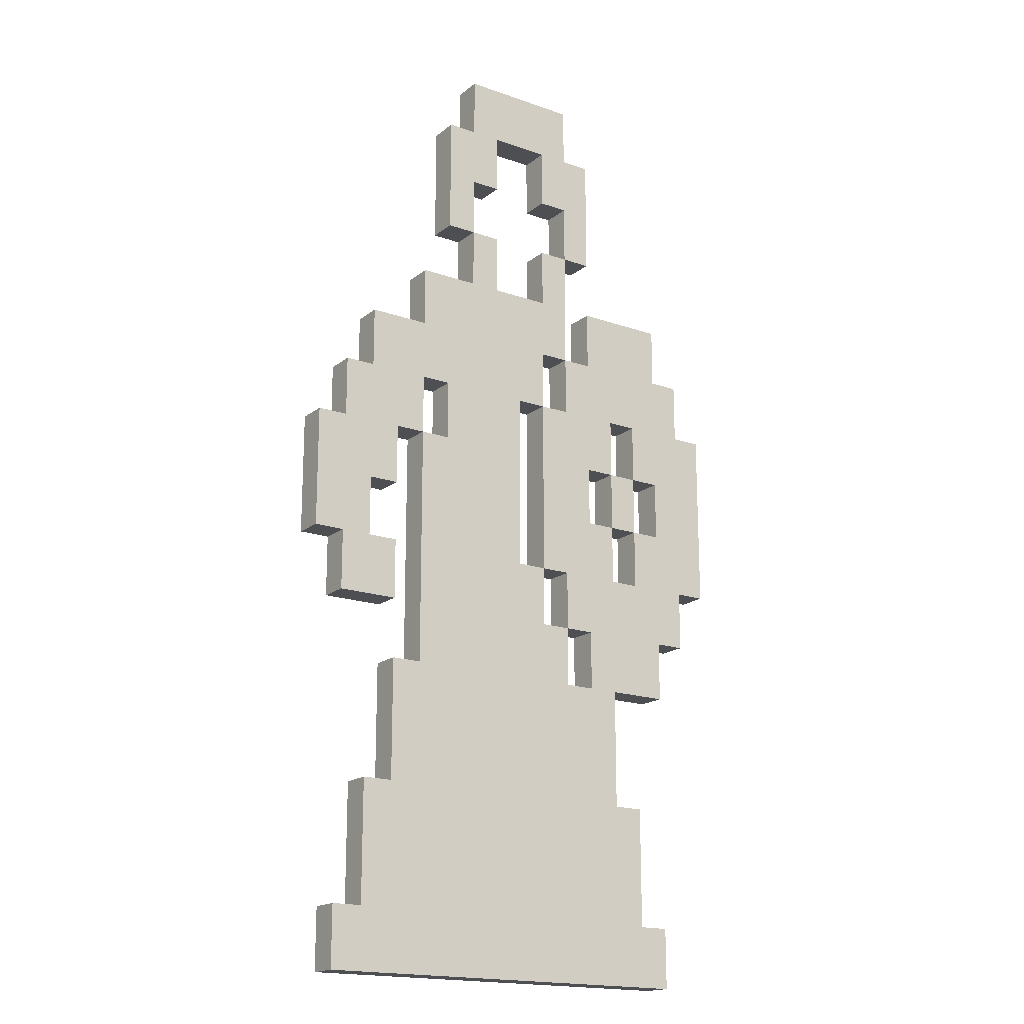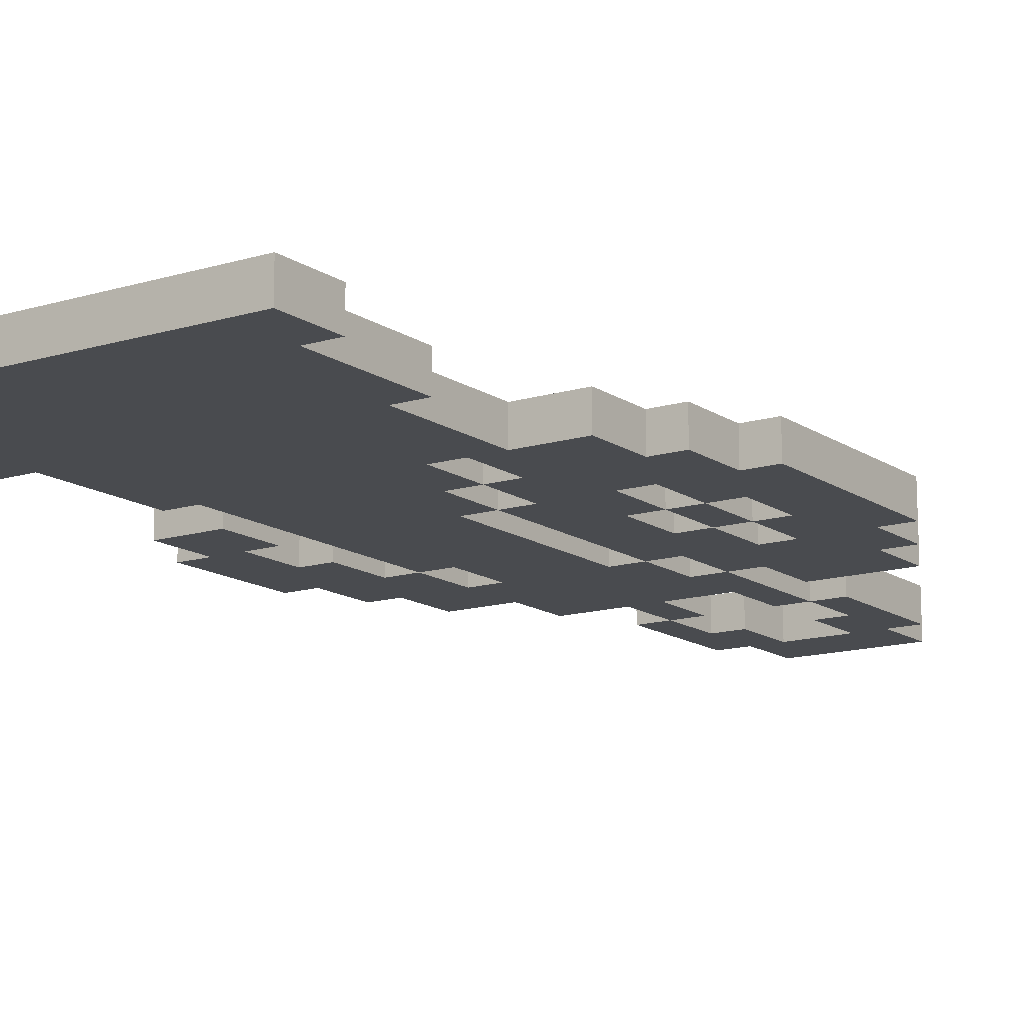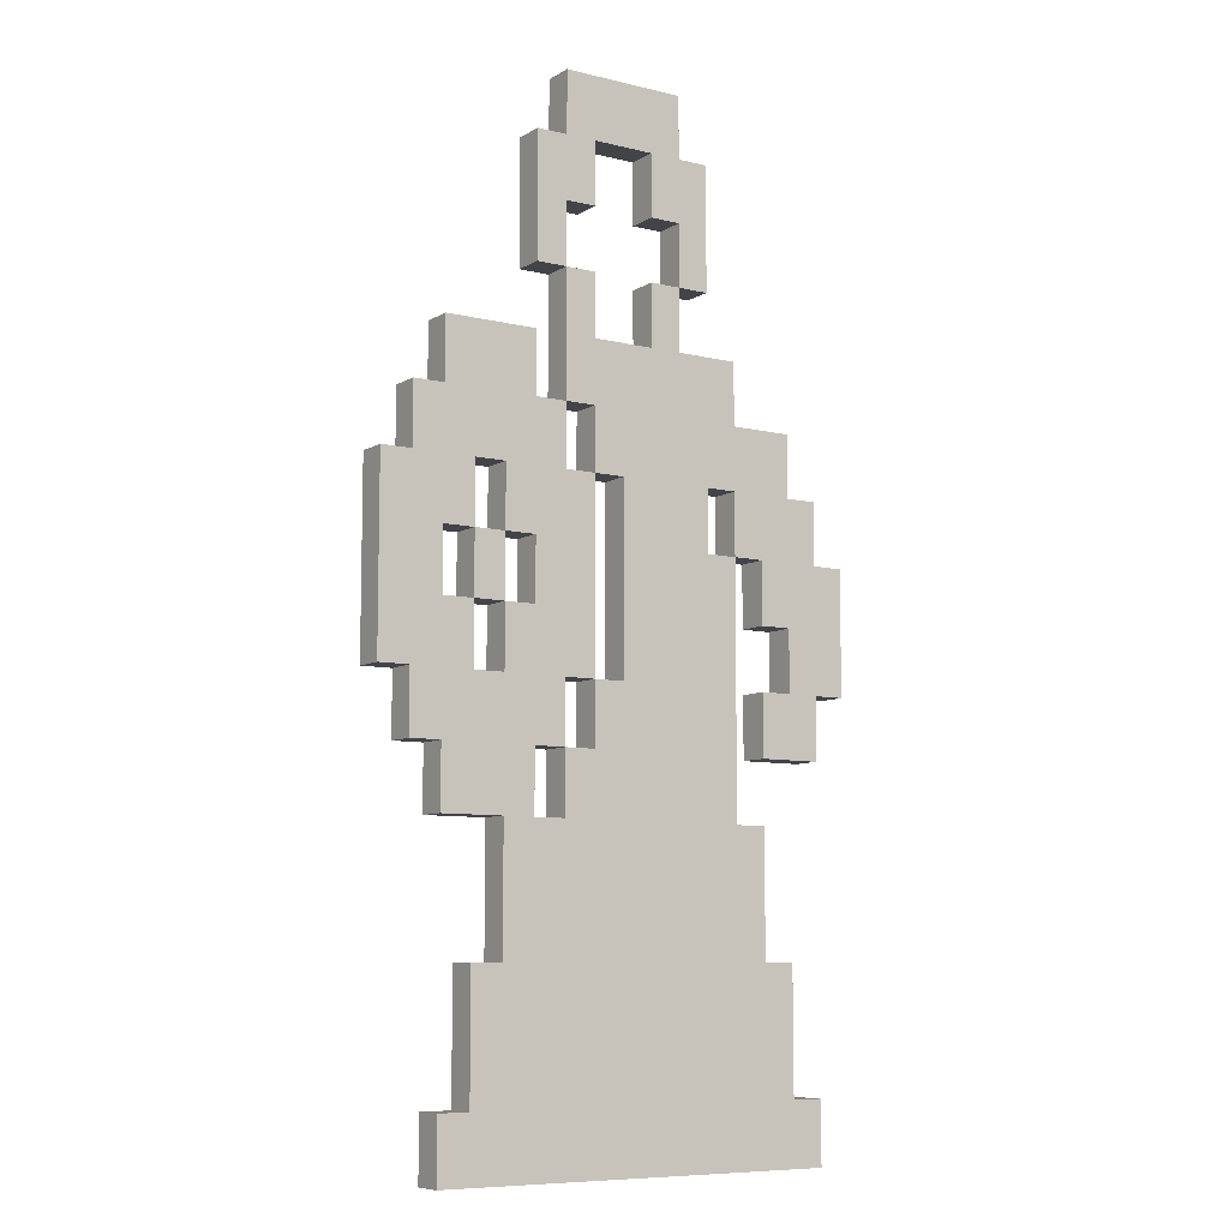
<metadata>
{"format":"obj","ext":"obj","renderer":"f3d","projection":"perspective","resolution":1024,"background":"white","views":[{"elev":-18.0,"azim":-34.4,"up":"+Y"},{"elev":-13.8,"azim":34.3,"up":"+Z"},{"elev":-8.4,"azim":146.5,"up":"+Y"}]}
</metadata>
<code>
o
v -0.8 1.4 0.1
v -0.8 1.4 0
v -0.8 1.8 0.1
v -0.8 1.8 0
v -0.7 0 0.1
v -0.7 0 0
v -0.7 0.2 0.1
v -0.7 0.2 0
v -0.7 1.2 0.1
v -0.7 1.2 0
v -0.7 1.4 0.1
v -0.7 1.4 0
v -0.7 1.8 0.1
v -0.7 1.8 0
v -0.7 2 0.1
v -0.7 2 0
v -0.6 0.2 0.1
v -0.6 0.2 0
v -0.6 0.6 0.1
v -0.6 0.6 0
v -0.6 2 0.1
v -0.6 2 0
v -0.6 2.2 0.1
v -0.6 2.2 0
v -0.5 0.6 0.1
v -0.5 0.6 0
v -0.5 1 0.1
v -0.5 1 0
v -0.4 1 0.1
v -0.4 1 0
v -0.4 1.8 0.1
v -0.4 1.8 0
v -0.4 2.2 0.1
v -0.4 2.2 0
v -0.4 2.4 0.1
v -0.4 2.4 0
v -0.3 1.8 0.1
v -0.3 1.8 0
v -0.3 2 0.1
v -0.3 2 0
v -0.3 2.6 0.1
v -0.3 2.6 0
v -0.3 3 0.1
v -0.3 3 0
v -0.2 2.4 0.1
v -0.2 2.4 0
v -0.2 2.6 0.1
v -0.2 2.6 0
v -0.2 3 0.1
v -0.2 3 0
v -0.2 3.2 0.1
v -0.2 3.2 0
v 0.1 1.4 0.1
v 0.1 1.4 0
v 0.1 2 0.1
v 0.1 2 0
v 0.1 2.4 0.1
v 0.1 2.4 0
v 0.1 2.6 0.1
v 0.1 2.6 0
v 0.1 2.8 0.1
v 0.1 2.8 0
v 0.1 3 0.1
v 0.1 3 0
v 0.2 1.2 0.1
v 0.2 1.2 0
v 0.2 1.4 0.1
v 0.2 1.4 0
v 0.2 2 0.1
v 0.2 2 0
v 0.2 2.2 0.1
v 0.2 2.2 0
v 0.2 2.6 0.1
v 0.2 2.6 0
v 0.2 2.8 0.1
v 0.2 2.8 0
v 0.3 1 0.1
v 0.3 1 0
v 0.3 1.2 0.1
v 0.3 1.2 0
v 0.3 2.2 0.1
v 0.3 2.2 0
v 0.3 2.4 0.1
v 0.3 2.4 0
v 0.4 1.6 0.1
v 0.4 1.6 0
v 0.4 1.8 0.1
v 0.4 1.8 0
v 0.5 1.4 0.1
v 0.5 1.4 0
v 0.5 1.6 0.1
v 0.5 1.6 0
v 0.5 1.8 0.1
v 0.5 1.8 0
v 0.5 2 0.1
v 0.5 2 0
v 0.6 1.6 0.1
v 0.6 1.6 0
v 0.6 1.8 0.1
v 0.6 1.8 0
v -0.6 1.4 0.1
v -0.6 1.4 0
v -0.6 1.6 0.1
v -0.6 1.6 0
v -0.5 1.2 0.1
v -0.5 1.2 0
v -0.5 1.4 0.1
v -0.5 1.4 0
v -0.5 1.6 0.1
v -0.5 1.6 0
v -0.5 1.8 0.1
v -0.5 1.8 0
v -0.4 1.8 0.1
v -0.4 1.8 0
v -0.4 2 0.1
v -0.4 2 0
v -0.2 2.6 0.1
v -0.2 2.6 0
v -0.2 2.8 0.1
v -0.2 2.8 0
v -0.1 2.4 0.1
v -0.1 2.4 0
v -0.1 2.6 0.1
v -0.1 2.6 0
v -0.1 2.8 0.1
v -0.1 2.8 0
v -0.1 3 0.1
v -0.1 3 0
v 0 1.4 0.1
v 0 1.4 0
v 0 2 0.1
v 0 2 0
v 0.1 1.2 0.1
v 0.1 1.2 0
v 0.1 1.4 0.1
v 0.1 1.4 0
v 0.1 2 0.1
v 0.1 2 0
v 0.1 2.2 0.1
v 0.1 2.2 0
v 0.2 1 0.1
v 0.2 1 0
v 0.2 1.2 0.1
v 0.2 1.2 0
v 0.2 2.2 0.1
v 0.2 2.2 0
v 0.2 2.6 0.1
v 0.2 2.6 0
v 0.2 3 0.1
v 0.2 3 0
v 0.2 3.2 0.1
v 0.2 3.2 0
v 0.3 1.6 0.1
v 0.3 1.6 0
v 0.3 1.8 0.1
v 0.3 1.8 0
v 0.3 2.6 0.1
v 0.3 2.6 0
v 0.3 3 0.1
v 0.3 3 0
v 0.4 0.6 0.1
v 0.4 0.6 0
v 0.4 1 0.1
v 0.4 1 0
v 0.4 1.4 0.1
v 0.4 1.4 0
v 0.4 1.6 0.1
v 0.4 1.6 0
v 0.4 1.8 0.1
v 0.4 1.8 0
v 0.4 2 0.1
v 0.4 2 0
v 0.5 0.2 0.1
v 0.5 0.2 0
v 0.5 0.6 0.1
v 0.5 0.6 0
v 0.5 1.6 0.1
v 0.5 1.6 0
v 0.5 1.8 0.1
v 0.5 1.8 0
v 0.6 0 0.1
v 0.6 0 0
v 0.6 0.2 0.1
v 0.6 0.2 0
v 0.6 1 0.1
v 0.6 1 0
v 0.6 1.2 0.1
v 0.6 1.2 0
v 0.6 2.2 0.1
v 0.6 2.2 0
v 0.6 2.4 0.1
v 0.6 2.4 0
v 0.7 1.2 0.1
v 0.7 1.2 0
v 0.7 1.4 0.1
v 0.7 1.4 0
v 0.7 2 0.1
v 0.7 2 0
v 0.7 2.2 0.1
v 0.7 2.2 0
v 0.8 1.4 0.1
v 0.8 1.4 0
v 0.8 2 0.1
v 0.8 2 0
v -0.8 1.4 0.1
v -0.8 1.8 0.1
v -0.7 0 0.1
v -0.7 0.2 0.1
v -0.7 1.2 0.1
v -0.7 1.4 0.1
v -0.7 1.8 0.1
v -0.7 2 0.1
v -0.6 0.2 0.1
v -0.6 0.6 0.1
v -0.6 1.4 0.1
v -0.6 1.6 0.1
v -0.6 2 0.1
v -0.6 2.2 0.1
v -0.5 0.6 0.1
v -0.5 1 0.1
v -0.5 1.2 0.1
v -0.5 1.4 0.1
v -0.5 1.6 0.1
v -0.5 1.8 0.1
v -0.4 1 0.1
v -0.4 1.8 0.1
v -0.4 2 0.1
v -0.4 2.2 0.1
v -0.4 2.4 0.1
v -0.3 1.8 0.1
v -0.3 2 0.1
v -0.3 2.6 0.1
v -0.3 3 0.1
v -0.2 2.4 0.1
v -0.2 2.6 0.1
v -0.2 2.8 0.1
v -0.2 3 0.1
v -0.2 3.2 0.1
v -0.1 2.4 0.1
v -0.1 2.6 0.1
v -0.1 2.8 0.1
v -0.1 3 0.1
v 0 1.4 0.1
v 0 2 0.1
v 0.1 1.2 0.1
v 0.1 1.4 0.1
v 0.1 2 0.1
v 0.1 2.2 0.1
v 0.1 2.4 0.1
v 0.1 2.6 0.1
v 0.1 2.8 0.1
v 0.1 3 0.1
v 0.2 1 0.1
v 0.2 1.2 0.1
v 0.2 1.4 0.1
v 0.2 2 0.1
v 0.2 2.2 0.1
v 0.2 2.6 0.1
v 0.2 2.8 0.1
v 0.2 3 0.1
v 0.2 3.2 0.1
v 0.3 1 0.1
v 0.3 1.2 0.1
v 0.3 1.6 0.1
v 0.3 1.8 0.1
v 0.3 2.2 0.1
v 0.3 2.4 0.1
v 0.3 2.6 0.1
v 0.3 3 0.1
v 0.4 0.6 0.1
v 0.4 1 0.1
v 0.4 1.4 0.1
v 0.4 1.6 0.1
v 0.4 1.8 0.1
v 0.4 2 0.1
v 0.5 0.2 0.1
v 0.5 0.6 0.1
v 0.5 1.4 0.1
v 0.5 1.6 0.1
v 0.5 1.8 0.1
v 0.5 2 0.1
v 0.6 0 0.1
v 0.6 0.2 0.1
v 0.6 1 0.1
v 0.6 1.2 0.1
v 0.6 1.6 0.1
v 0.6 1.8 0.1
v 0.6 2.2 0.1
v 0.6 2.4 0.1
v 0.7 1.2 0.1
v 0.7 1.4 0.1
v 0.7 2 0.1
v 0.7 2.2 0.1
v 0.8 1.4 0.1
v 0.8 2 0.1
v -0.8 1.4 0
v -0.8 1.8 0
v -0.7 0 0
v -0.7 0.2 0
v -0.7 1.2 0
v -0.7 1.4 0
v -0.7 1.8 0
v -0.7 2 0
v -0.6 0.2 0
v -0.6 0.6 0
v -0.6 1.4 0
v -0.6 1.6 0
v -0.6 2 0
v -0.6 2.2 0
v -0.5 0.6 0
v -0.5 1 0
v -0.5 1.2 0
v -0.5 1.4 0
v -0.5 1.6 0
v -0.5 1.8 0
v -0.4 1 0
v -0.4 1.8 0
v -0.4 2 0
v -0.4 2.2 0
v -0.4 2.4 0
v -0.3 1.8 0
v -0.3 2 0
v -0.3 2.6 0
v -0.3 3 0
v -0.2 2.4 0
v -0.2 2.6 0
v -0.2 2.8 0
v -0.2 3 0
v -0.2 3.2 0
v -0.1 2.4 0
v -0.1 2.6 0
v -0.1 2.8 0
v -0.1 3 0
v 0 1.4 0
v 0 2 0
v 0.1 1.2 0
v 0.1 1.4 0
v 0.1 2 0
v 0.1 2.2 0
v 0.1 2.4 0
v 0.1 2.6 0
v 0.1 2.8 0
v 0.1 3 0
v 0.2 1 0
v 0.2 1.2 0
v 0.2 1.4 0
v 0.2 2 0
v 0.2 2.2 0
v 0.2 2.6 0
v 0.2 2.8 0
v 0.2 3 0
v 0.2 3.2 0
v 0.3 1 0
v 0.3 1.2 0
v 0.3 1.6 0
v 0.3 1.8 0
v 0.3 2.2 0
v 0.3 2.4 0
v 0.3 2.6 0
v 0.3 3 0
v 0.4 0.6 0
v 0.4 1 0
v 0.4 1.4 0
v 0.4 1.6 0
v 0.4 1.8 0
v 0.4 2 0
v 0.5 0.2 0
v 0.5 0.6 0
v 0.5 1.4 0
v 0.5 1.6 0
v 0.5 1.8 0
v 0.5 2 0
v 0.6 0 0
v 0.6 0.2 0
v 0.6 1 0
v 0.6 1.2 0
v 0.6 1.6 0
v 0.6 1.8 0
v 0.6 2.2 0
v 0.6 2.4 0
v 0.7 1.2 0
v 0.7 1.4 0
v 0.7 2 0
v 0.7 2.2 0
v 0.8 1.4 0
v 0.8 2 0
v -0.7 0 0.1
v 0.6 0 0.1
v -0.7 0 0
v 0.6 0 0
v 0.4 1 0.1
v 0.6 1 0.1
v 0.4 1 0
v 0.6 1 0
v -0.7 1.2 0.1
v -0.5 1.2 0.1
v 0.2 1.2 0.1
v 0.3 1.2 0.1
v 0.6 1.2 0.1
v 0.7 1.2 0.1
v -0.7 1.2 0
v -0.5 1.2 0
v 0.2 1.2 0
v 0.3 1.2 0
v 0.6 1.2 0
v 0.7 1.2 0
v -0.8 1.4 0.1
v -0.7 1.4 0.1
v 0.1 1.4 0.1
v 0.2 1.4 0.1
v 0.7 1.4 0.1
v 0.8 1.4 0.1
v -0.8 1.4 0
v -0.7 1.4 0
v 0.1 1.4 0
v 0.2 1.4 0
v 0.7 1.4 0
v 0.8 1.4 0
v -0.6 1.6 0.1
v -0.5 1.6 0.1
v 0.4 1.6 0.1
v 0.5 1.6 0.1
v -0.6 1.6 0
v -0.5 1.6 0
v 0.4 1.6 0
v 0.5 1.6 0
v -0.5 1.8 0.1
v -0.4 1.8 0.1
v 0.3 1.8 0.1
v 0.4 1.8 0.1
v 0.5 1.8 0.1
v 0.6 1.8 0.1
v -0.5 1.8 0
v -0.4 1.8 0
v 0.3 1.8 0
v 0.4 1.8 0
v 0.5 1.8 0
v 0.6 1.8 0
v -0.4 2 0.1
v -0.3 2 0.1
v 0 2 0.1
v 0.1 2 0.1
v 0.4 2 0.1
v 0.5 2 0.1
v -0.4 2 0
v -0.3 2 0
v 0 2 0
v 0.1 2 0
v 0.4 2 0
v 0.5 2 0
v 0.1 2.2 0.1
v 0.2 2.2 0.1
v 0.1 2.2 0
v 0.2 2.2 0
v -0.3 2.6 0.1
v -0.2 2.6 0.1
v 0.2 2.6 0.1
v 0.3 2.6 0.1
v -0.3 2.6 0
v -0.2 2.6 0
v 0.2 2.6 0
v 0.3 2.6 0
v -0.2 2.8 0.1
v -0.1 2.8 0.1
v 0.1 2.8 0.1
v 0.2 2.8 0.1
v -0.2 2.8 0
v -0.1 2.8 0
v 0.1 2.8 0
v 0.2 2.8 0
v -0.1 3 0.1
v 0.1 3 0.1
v -0.1 3 0
v 0.1 3 0
v -0.7 0.2 0.1
v -0.6 0.2 0.1
v 0.5 0.2 0.1
v 0.6 0.2 0.1
v -0.7 0.2 0
v -0.6 0.2 0
v 0.5 0.2 0
v 0.6 0.2 0
v -0.6 0.6 0.1
v -0.5 0.6 0.1
v 0.4 0.6 0.1
v 0.5 0.6 0.1
v -0.6 0.6 0
v -0.5 0.6 0
v 0.4 0.6 0
v 0.5 0.6 0
v -0.5 1 0.1
v -0.4 1 0.1
v 0.2 1 0.1
v 0.3 1 0.1
v -0.5 1 0
v -0.4 1 0
v 0.2 1 0
v 0.3 1 0
v 0.1 1.2 0.1
v 0.2 1.2 0.1
v 0.1 1.2 0
v 0.2 1.2 0
v -0.6 1.4 0.1
v -0.5 1.4 0.1
v 0 1.4 0.1
v 0.1 1.4 0.1
v 0.4 1.4 0.1
v 0.5 1.4 0.1
v -0.6 1.4 0
v -0.5 1.4 0
v 0 1.4 0
v 0.1 1.4 0
v 0.4 1.4 0
v 0.5 1.4 0
v 0.3 1.6 0.1
v 0.4 1.6 0.1
v 0.5 1.6 0.1
v 0.6 1.6 0.1
v 0.3 1.6 0
v 0.4 1.6 0
v 0.5 1.6 0
v 0.6 1.6 0
v -0.8 1.8 0.1
v -0.7 1.8 0.1
v -0.4 1.8 0.1
v -0.3 1.8 0.1
v 0.4 1.8 0.1
v 0.5 1.8 0.1
v -0.8 1.8 0
v -0.7 1.8 0
v -0.4 1.8 0
v -0.3 1.8 0
v 0.4 1.8 0
v 0.5 1.8 0
v -0.7 2 0.1
v -0.6 2 0.1
v 0.1 2 0.1
v 0.2 2 0.1
v 0.7 2 0.1
v 0.8 2 0.1
v -0.7 2 0
v -0.6 2 0
v 0.1 2 0
v 0.2 2 0
v 0.7 2 0
v 0.8 2 0
v -0.6 2.2 0.1
v -0.4 2.2 0.1
v 0.2 2.2 0.1
v 0.3 2.2 0.1
v 0.6 2.2 0.1
v 0.7 2.2 0.1
v -0.6 2.2 0
v -0.4 2.2 0
v 0.2 2.2 0
v 0.3 2.2 0
v 0.6 2.2 0
v 0.7 2.2 0
v -0.4 2.4 0.1
v -0.2 2.4 0.1
v -0.1 2.4 0.1
v 0.1 2.4 0.1
v 0.3 2.4 0.1
v 0.6 2.4 0.1
v -0.4 2.4 0
v -0.2 2.4 0
v -0.1 2.4 0
v 0.1 2.4 0
v 0.3 2.4 0
v 0.6 2.4 0
v -0.2 2.6 0.1
v -0.1 2.6 0.1
v 0.1 2.6 0.1
v 0.2 2.6 0.1
v -0.2 2.6 0
v -0.1 2.6 0
v 0.1 2.6 0
v 0.2 2.6 0
v -0.3 3 0.1
v -0.2 3 0.1
v 0.2 3 0.1
v 0.3 3 0.1
v -0.3 3 0
v -0.2 3 0
v 0.2 3 0
v 0.3 3 0
v -0.2 3.2 0.1
v 0.2 3.2 0.1
v -0.2 3.2 0
v 0.2 3.2 0
f 3 2 1
f 4 2 3
f 7 6 5
f 8 6 7
f 11 10 9
f 12 10 11
f 15 14 13
f 16 14 15
f 19 18 17
f 20 18 19
f 23 22 21
f 24 22 23
f 27 26 25
f 28 26 27
f 31 30 29
f 32 30 31
f 35 34 33
f 36 34 35
f 39 38 37
f 40 38 39
f 43 42 41
f 44 42 43
f 47 46 45
f 48 46 47
f 51 50 49
f 52 50 51
f 55 54 53
f 56 54 55
f 59 58 57
f 60 58 59
f 63 62 61
f 64 62 63
f 67 66 65
f 68 66 67
f 71 70 69
f 72 70 71
f 75 74 73
f 76 74 75
f 79 78 77
f 80 78 79
f 83 82 81
f 84 82 83
f 87 86 85
f 88 86 87
f 91 90 89
f 92 90 91
f 95 94 93
f 96 94 95
f 99 98 97
f 100 98 99
f 101 102 103
f 103 102 104
f 105 106 107
f 107 106 108
f 109 110 111
f 111 110 112
f 113 114 115
f 115 114 116
f 117 118 119
f 119 118 120
f 121 122 123
f 123 122 124
f 125 126 127
f 127 126 128
f 129 130 131
f 131 130 132
f 133 134 135
f 135 134 136
f 137 138 139
f 139 138 140
f 141 142 143
f 143 142 144
f 145 146 147
f 147 146 148
f 149 150 151
f 151 150 152
f 153 154 155
f 155 154 156
f 157 158 159
f 159 158 160
f 161 162 163
f 163 162 164
f 165 166 167
f 167 166 168
f 169 170 171
f 171 170 172
f 173 174 175
f 175 174 176
f 177 178 179
f 179 178 180
f 181 182 183
f 183 182 184
f 185 186 187
f 187 186 188
f 189 190 191
f 191 190 192
f 193 194 195
f 195 194 196
f 197 198 199
f 199 198 200
f 201 202 203
f 203 202 204
f 210 206 205
f 211 206 210
f 213 208 207
f 215 212 211
f 215 210 209
f 215 211 210
f 216 212 215
f 217 212 216
f 219 214 213
f 221 215 209
f 222 215 221
f 223 218 217
f 223 217 216
f 224 218 223
f 225 220 219
f 226 218 224
f 227 218 226
f 228 218 227
f 230 226 225
f 231 229 228
f 231 228 227
f 234 229 231
f 234 231 230
f 235 233 232
f 236 233 235
f 237 233 236
f 239 234 230
f 239 235 234
f 240 235 239
f 241 238 237
f 241 237 236
f 242 238 241
f 243 230 225
f 243 239 230
f 244 239 243
f 245 243 225
f 246 243 245
f 247 239 244
f 248 239 247
f 249 239 248
f 252 238 242
f 253 225 219
f 253 245 225
f 254 245 253
f 255 247 246
f 256 247 255
f 257 250 249
f 257 249 248
f 258 250 257
f 259 252 251
f 260 238 252
f 260 252 259
f 261 238 260
f 262 253 219
f 263 256 255
f 263 255 254
f 263 257 256
f 264 257 263
f 265 257 264
f 266 257 265
f 268 259 258
f 268 260 259
f 269 260 268
f 270 219 213
f 270 262 219
f 270 263 262
f 270 264 263
f 271 264 270
f 272 264 271
f 273 264 272
f 274 267 266
f 274 266 265
f 275 267 274
f 276 213 207
f 276 270 213
f 277 270 276
f 278 272 271
f 279 274 273
f 280 274 279
f 281 267 275
f 282 276 207
f 283 276 282
f 284 278 271
f 284 279 278
f 285 279 284
f 286 279 285
f 287 281 280
f 288 267 281
f 288 281 287
f 289 267 288
f 290 286 285
f 290 288 287
f 290 287 286
f 291 288 290
f 292 288 291
f 293 288 292
f 294 292 291
f 295 292 294
f 296 297 301
f 301 297 302
f 298 299 304
f 302 303 306
f 300 301 306
f 301 302 306
f 306 303 307
f 307 303 308
f 304 305 310
f 300 306 312
f 312 306 313
f 308 309 314
f 307 308 314
f 314 309 315
f 310 311 316
f 315 309 317
f 317 309 318
f 318 309 319
f 316 317 321
f 319 320 322
f 318 319 322
f 322 320 325
f 321 322 325
f 323 324 326
f 326 324 327
f 327 324 328
f 321 325 330
f 325 326 330
f 330 326 331
f 328 329 332
f 327 328 332
f 332 329 333
f 316 321 334
f 321 330 334
f 334 330 335
f 316 334 336
f 336 334 337
f 335 330 338
f 338 330 339
f 339 330 340
f 333 329 343
f 310 316 344
f 316 336 344
f 344 336 345
f 337 338 346
f 346 338 347
f 340 341 348
f 339 340 348
f 348 341 349
f 342 343 350
f 343 329 351
f 350 343 351
f 351 329 352
f 310 344 353
f 346 347 354
f 345 346 354
f 347 348 354
f 354 348 355
f 355 348 356
f 356 348 357
f 349 350 359
f 350 351 359
f 359 351 360
f 304 310 361
f 310 353 361
f 353 354 361
f 354 355 361
f 361 355 362
f 362 355 363
f 363 355 364
f 357 358 365
f 356 357 365
f 365 358 366
f 298 304 367
f 304 361 367
f 367 361 368
f 362 363 369
f 364 365 370
f 370 365 371
f 366 358 372
f 298 367 373
f 373 367 374
f 362 369 375
f 369 370 375
f 375 370 376
f 376 370 377
f 371 372 378
f 372 358 379
f 378 372 379
f 379 358 380
f 376 377 381
f 378 379 381
f 377 378 381
f 381 379 382
f 382 379 383
f 383 379 384
f 382 383 385
f 385 383 386
f 389 388 387
f 390 388 389
f 393 392 391
f 394 392 393
f 401 396 395
f 402 396 401
f 403 398 397
f 404 398 403
f 405 400 399
f 406 400 405
f 413 408 407
f 414 408 413
f 415 410 409
f 416 410 415
f 417 412 411
f 418 412 417
f 423 420 419
f 424 420 423
f 425 422 421
f 426 422 425
f 433 428 427
f 434 428 433
f 435 430 429
f 436 430 435
f 437 432 431
f 438 432 437
f 445 440 439
f 446 440 445
f 447 442 441
f 448 442 447
f 449 444 443
f 450 444 449
f 453 452 451
f 454 452 453
f 459 456 455
f 460 456 459
f 461 458 457
f 462 458 461
f 467 464 463
f 468 464 467
f 469 466 465
f 470 466 469
f 473 472 471
f 474 472 473
f 475 476 479
f 479 476 480
f 477 478 481
f 481 478 482
f 483 484 487
f 487 484 488
f 485 486 489
f 489 486 490
f 491 492 495
f 495 492 496
f 493 494 497
f 497 494 498
f 499 500 501
f 501 500 502
f 503 504 509
f 509 504 510
f 505 506 511
f 511 506 512
f 507 508 513
f 513 508 514
f 515 516 519
f 519 516 520
f 517 518 521
f 521 518 522
f 523 524 529
f 529 524 530
f 525 526 531
f 531 526 532
f 527 528 533
f 533 528 534
f 535 536 541
f 541 536 542
f 537 538 543
f 543 538 544
f 539 540 545
f 545 540 546
f 547 548 553
f 553 548 554
f 549 550 555
f 555 550 556
f 551 552 557
f 557 552 558
f 559 560 565
f 565 560 566
f 561 562 567
f 567 562 568
f 563 564 569
f 569 564 570
f 571 572 575
f 575 572 576
f 573 574 577
f 577 574 578
f 579 580 583
f 583 580 584
f 581 582 585
f 585 582 586
f 587 588 589
f 589 588 590

</code>
